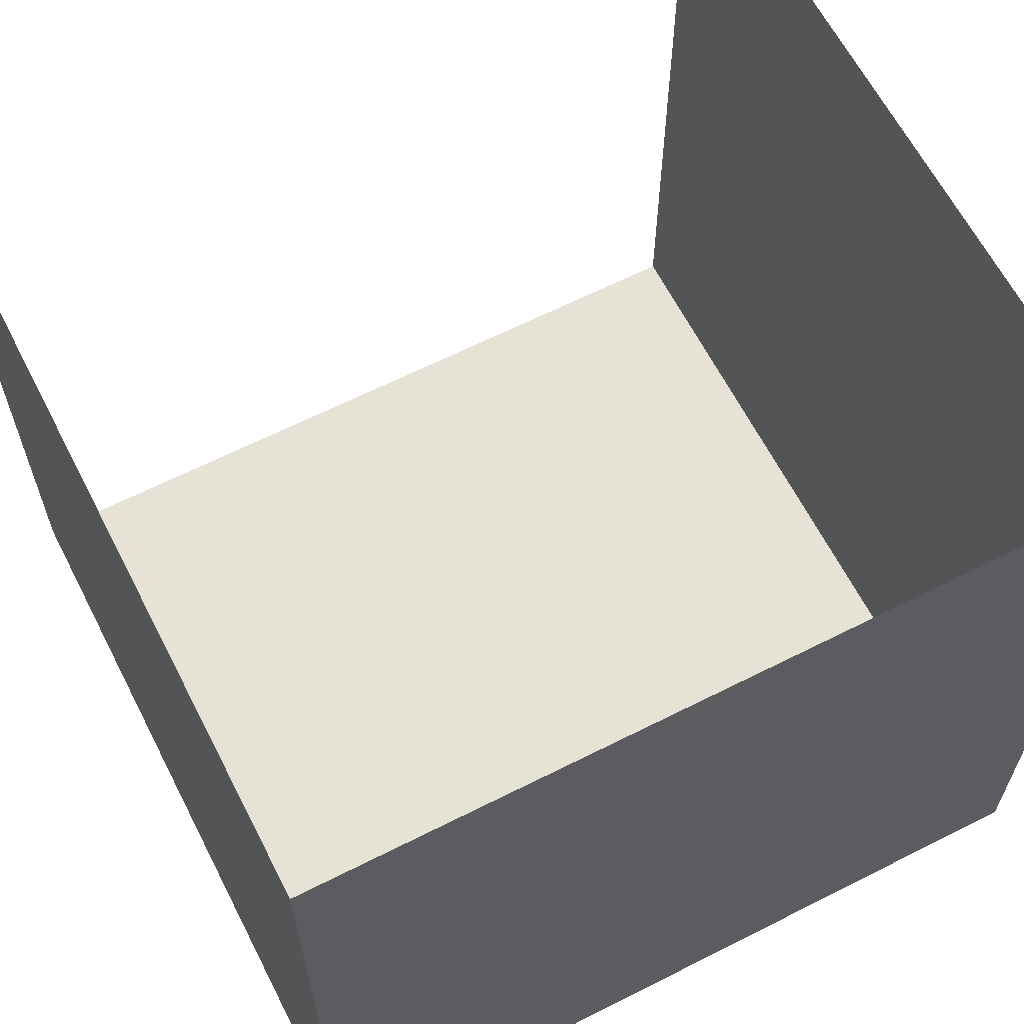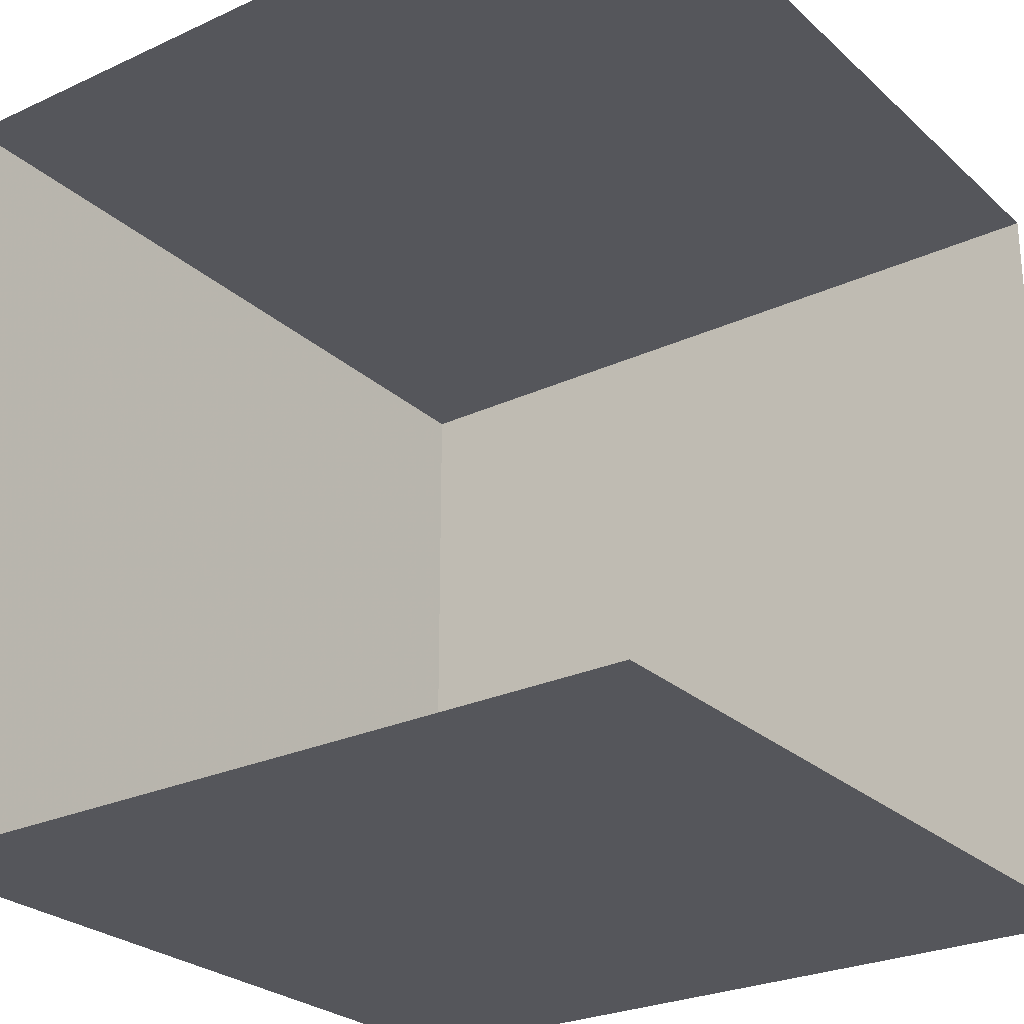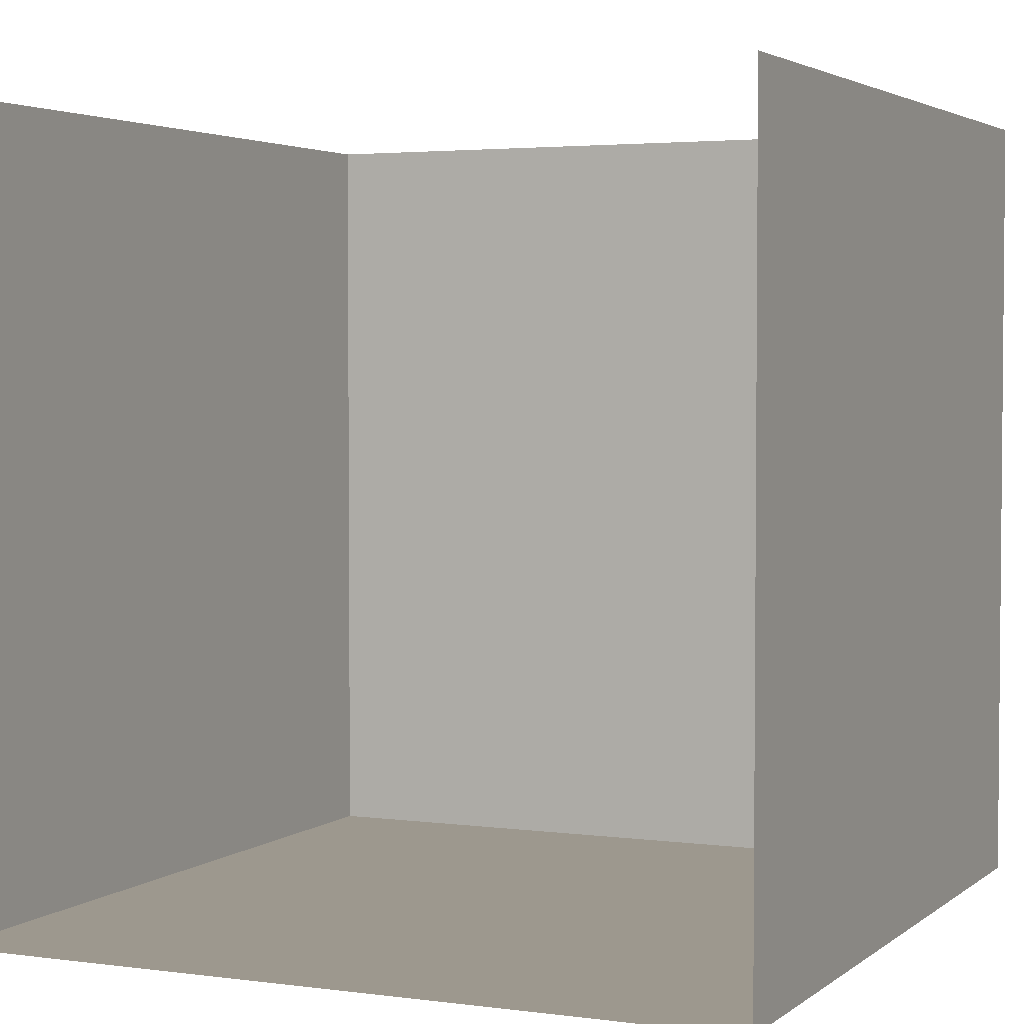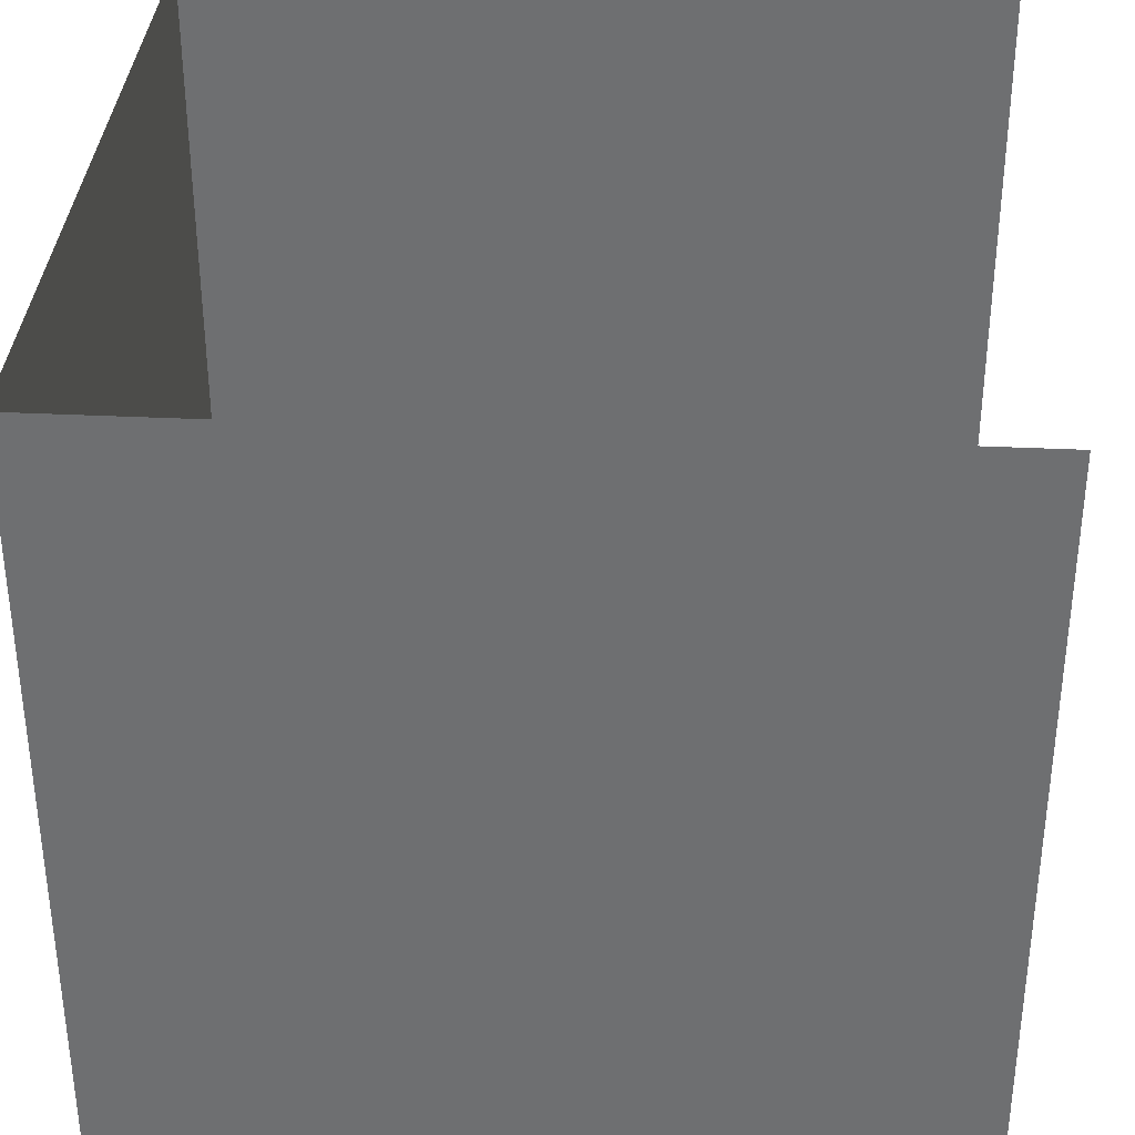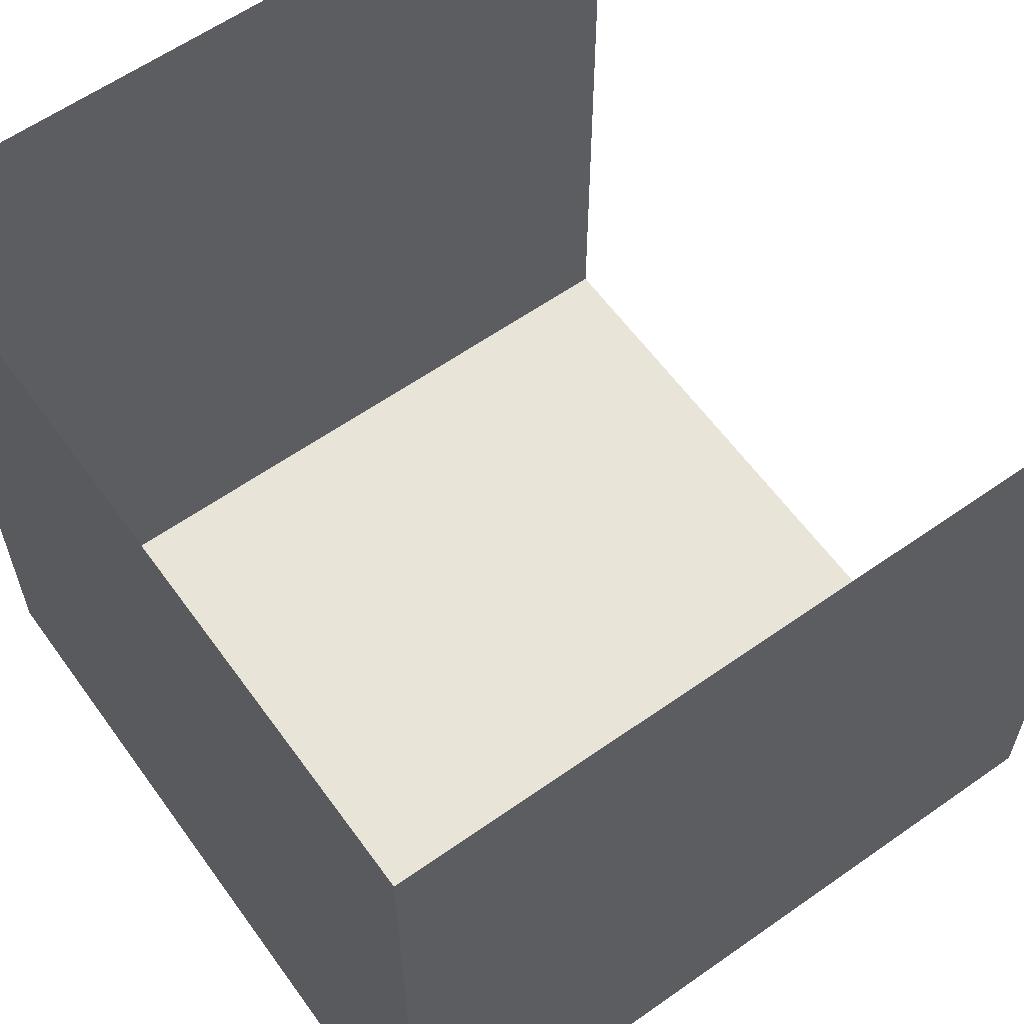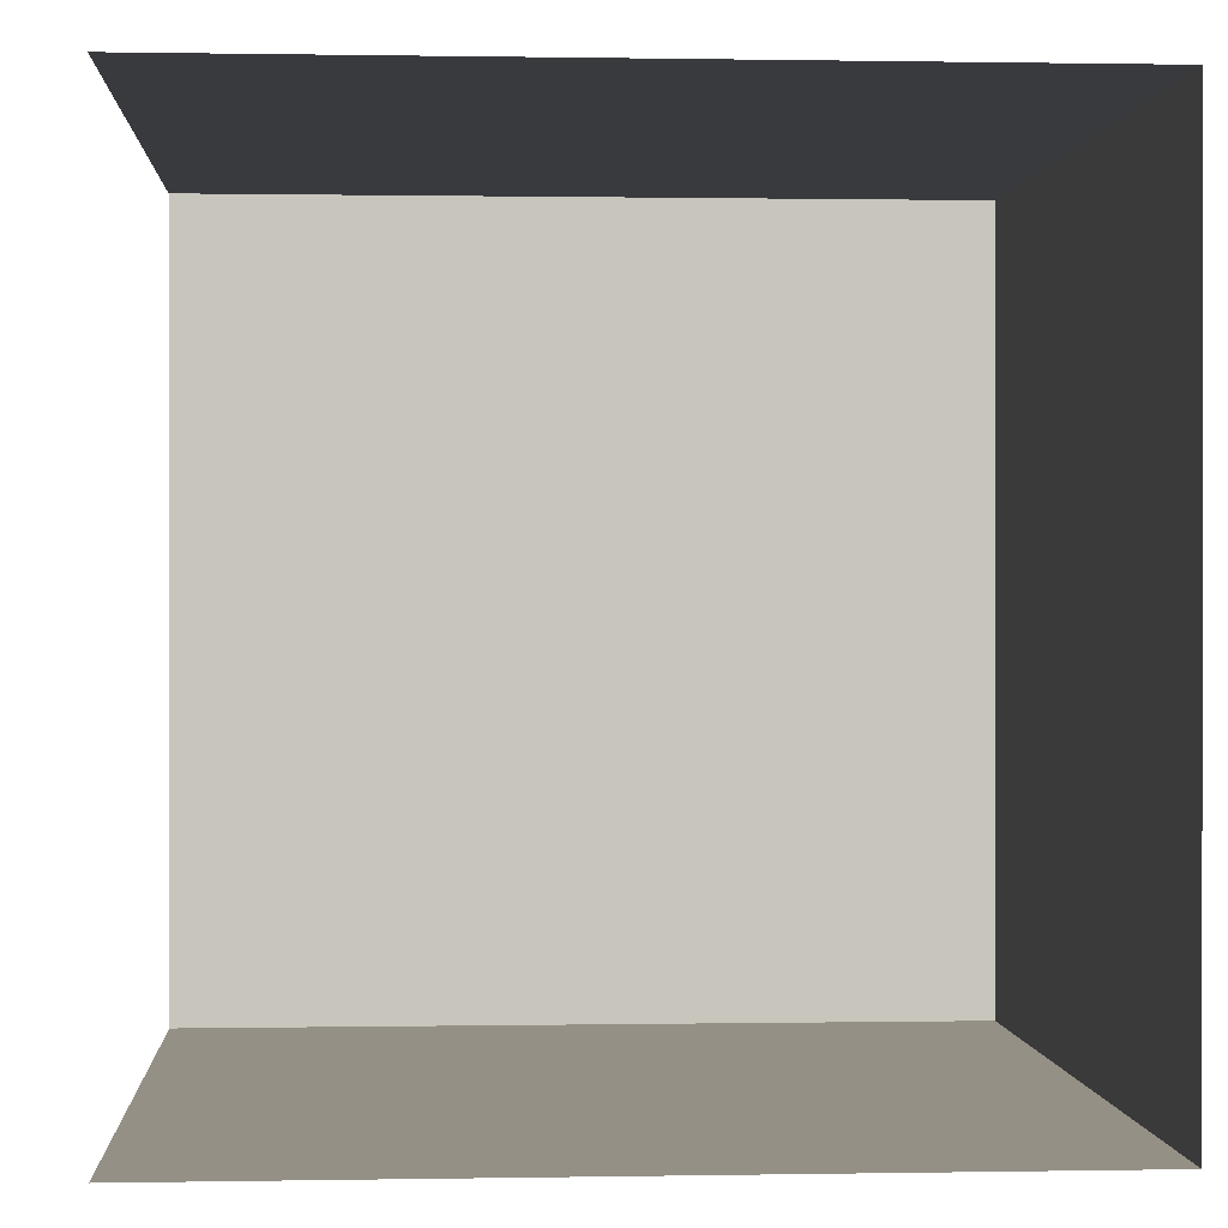
<metadata>
{"format":"obj","ext":"obj","renderer":"f3d","projection":"perspective","resolution":1024,"background":"white","views":[{"elev":63.5,"azim":62.9,"up":"+Y"},{"elev":-26.3,"azim":-144.0,"up":"+Z"},{"elev":3.2,"azim":-65.4,"up":"+Y"},{"elev":35.0,"azim":-176.3,"up":"+Y"},{"elev":60.6,"azim":144.3,"up":"+Y"},{"elev":0.4,"azim":-93.9,"up":"+Z"}]}
</metadata>
<code>
v 0 0 0 1
v 10 0 0 1
v 10 10 0 1
v 0 10 0 1
v 0 0 10 1
v 10 0 10 1
v 10 10 10 1
v 0 10 10 1
f 1 2 3 4
f 1 5 6 2
f 2 6 7 3
f 8 7 6 5

</code>
